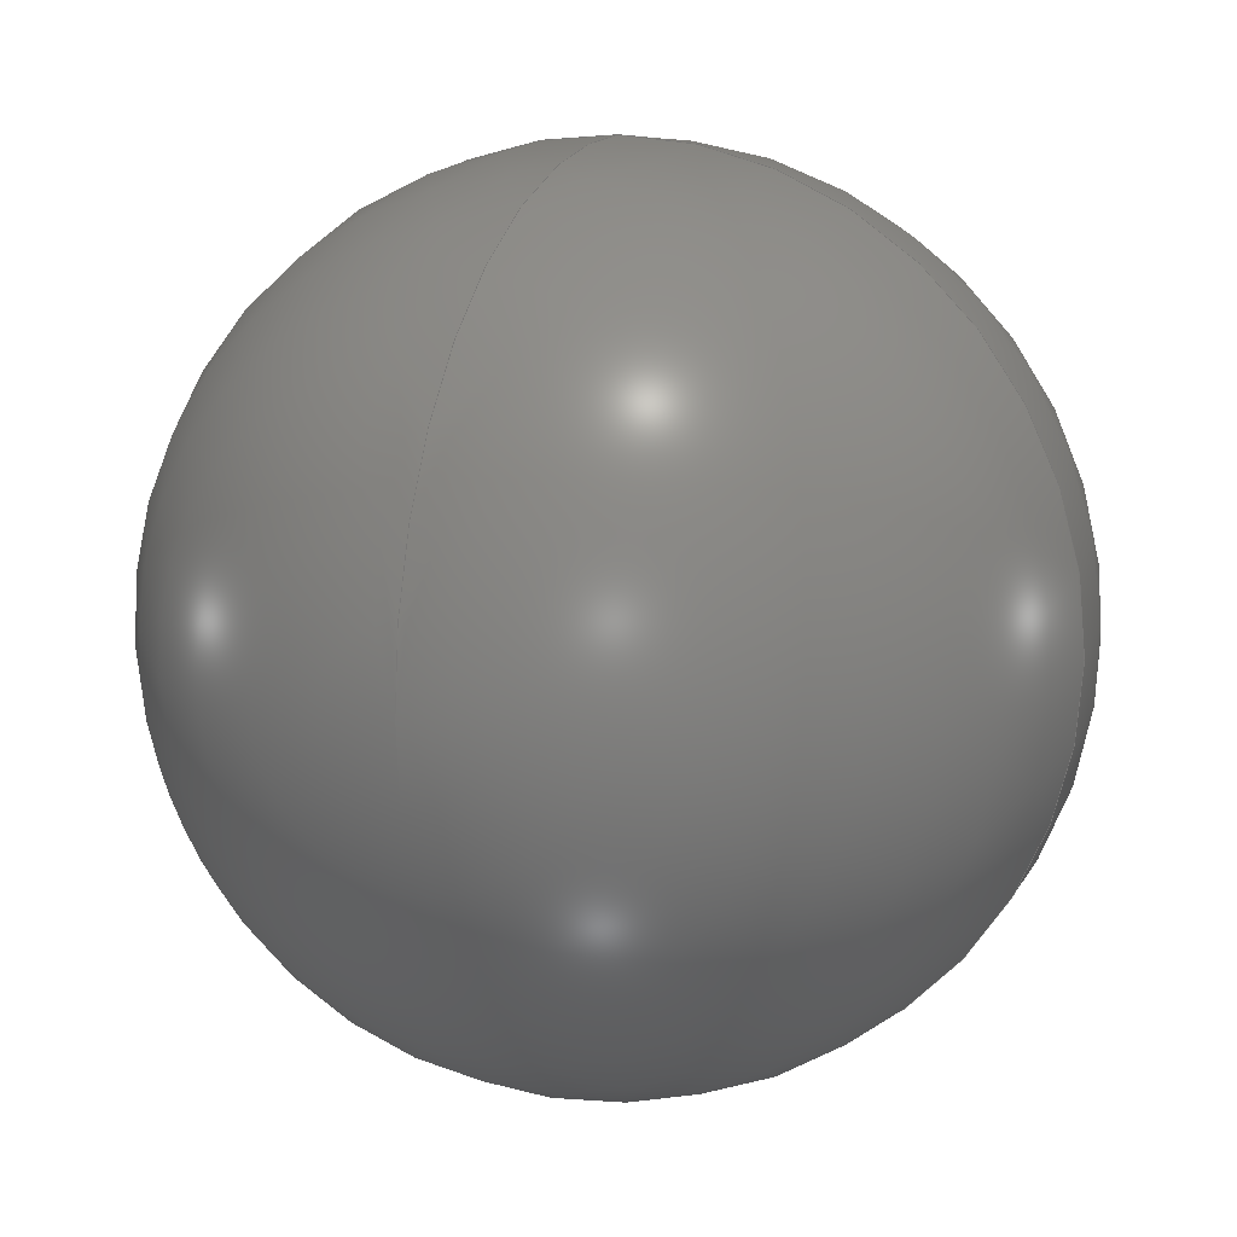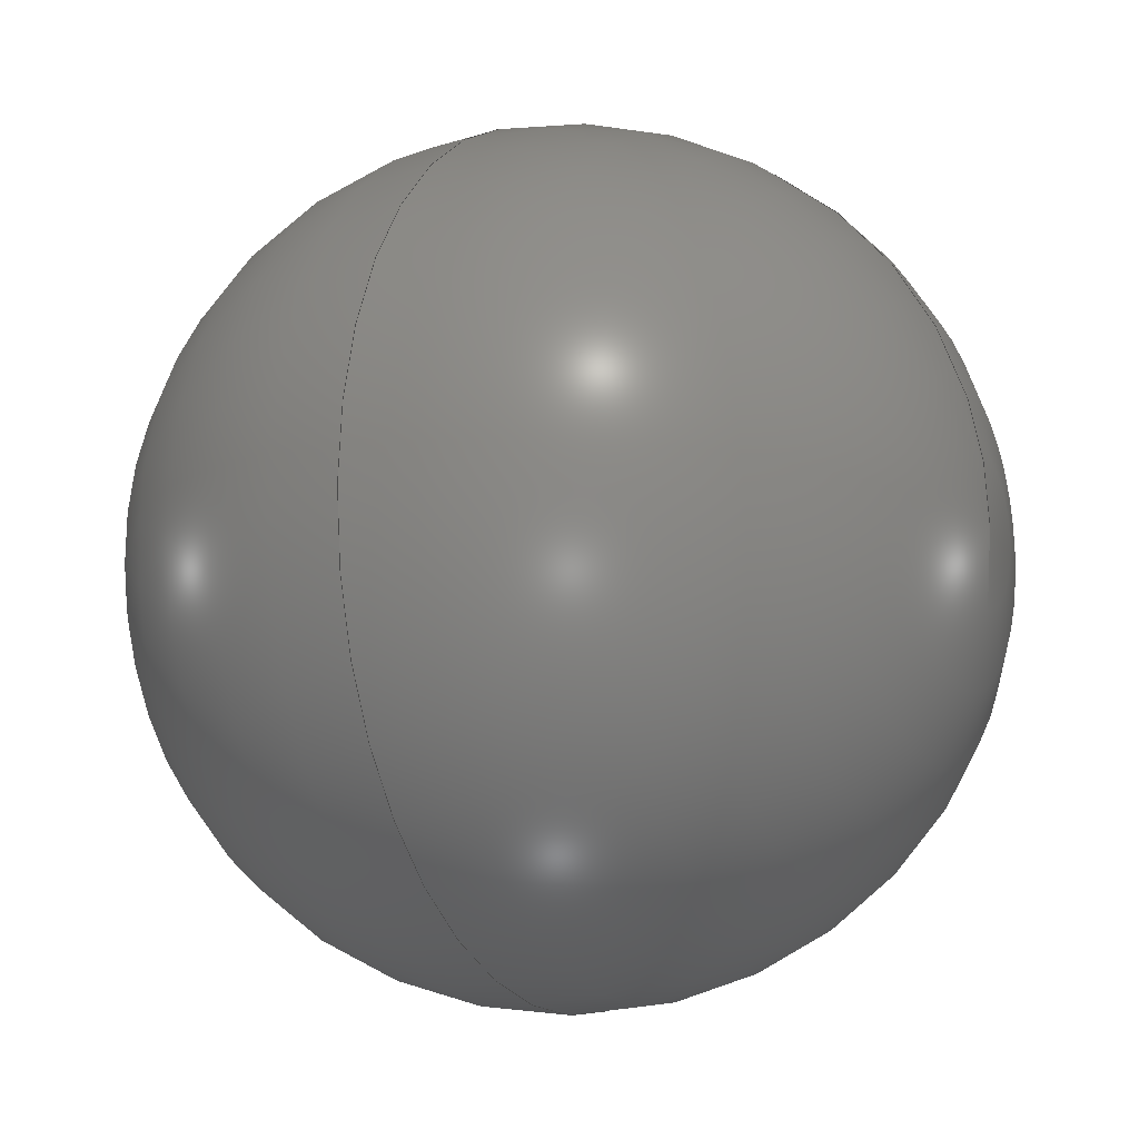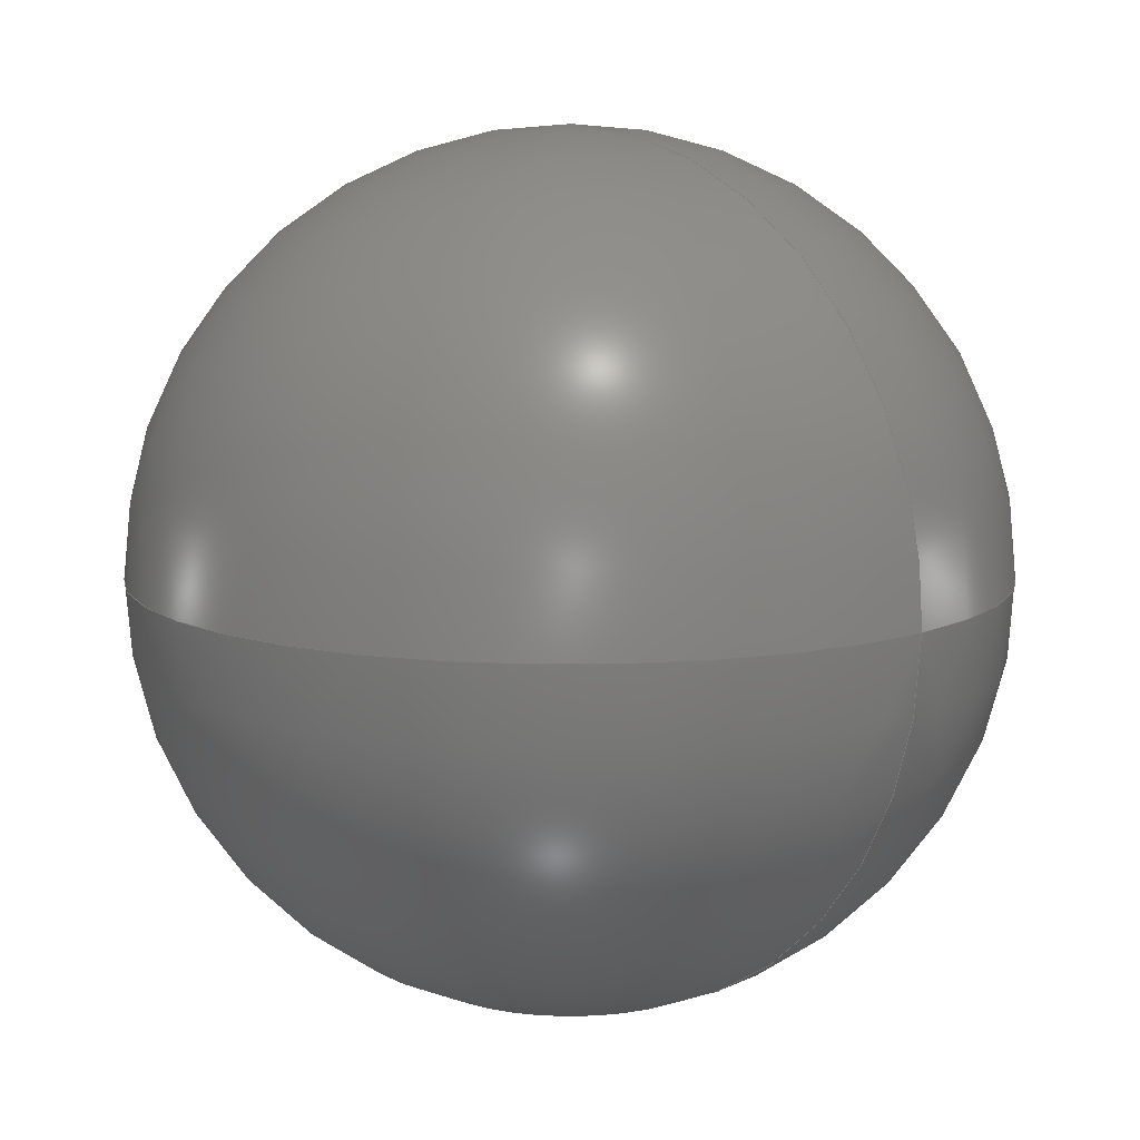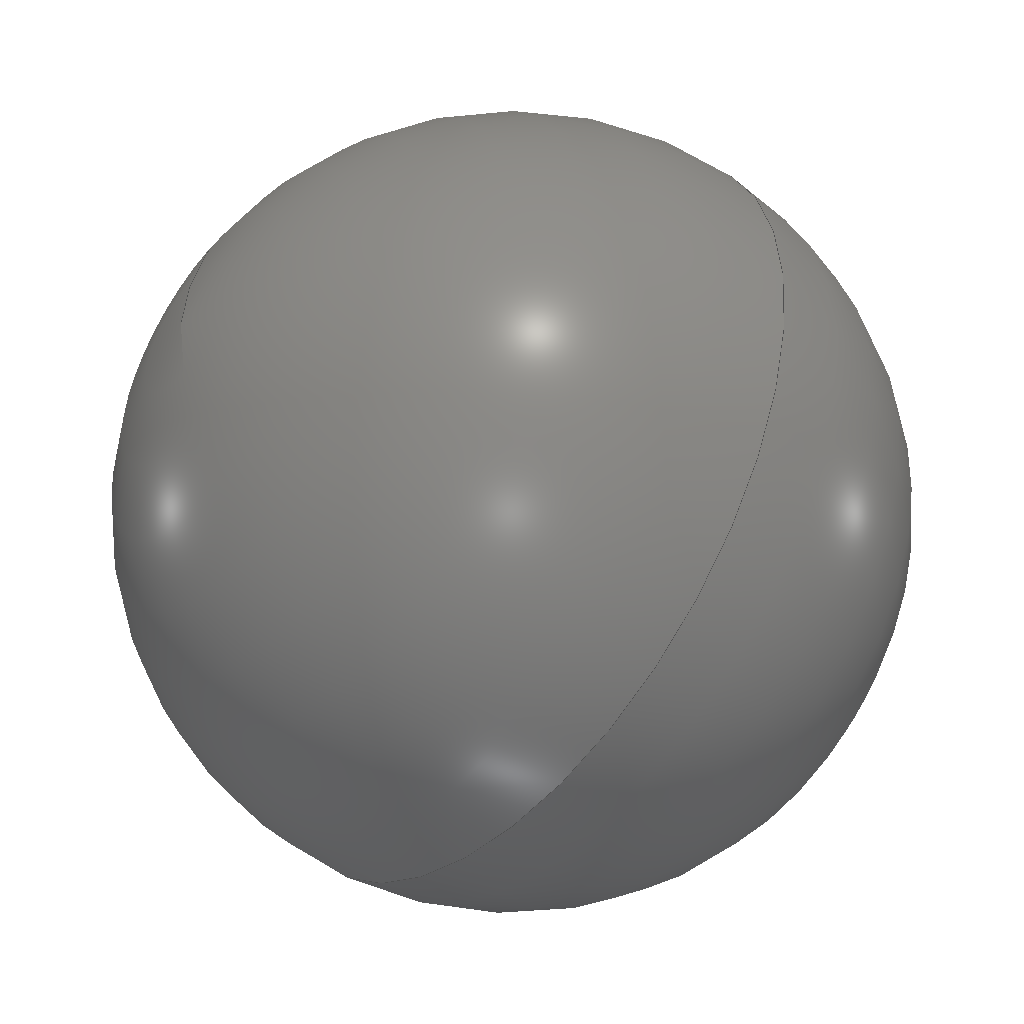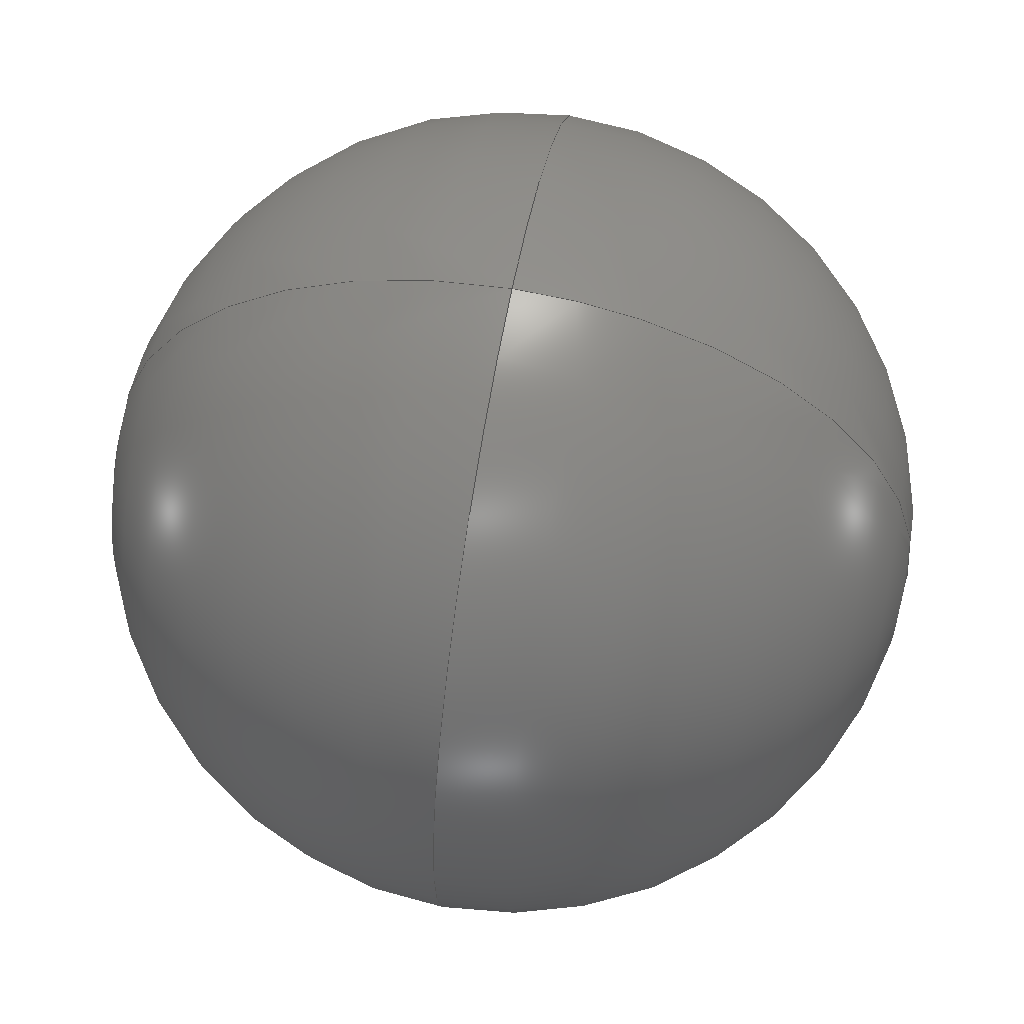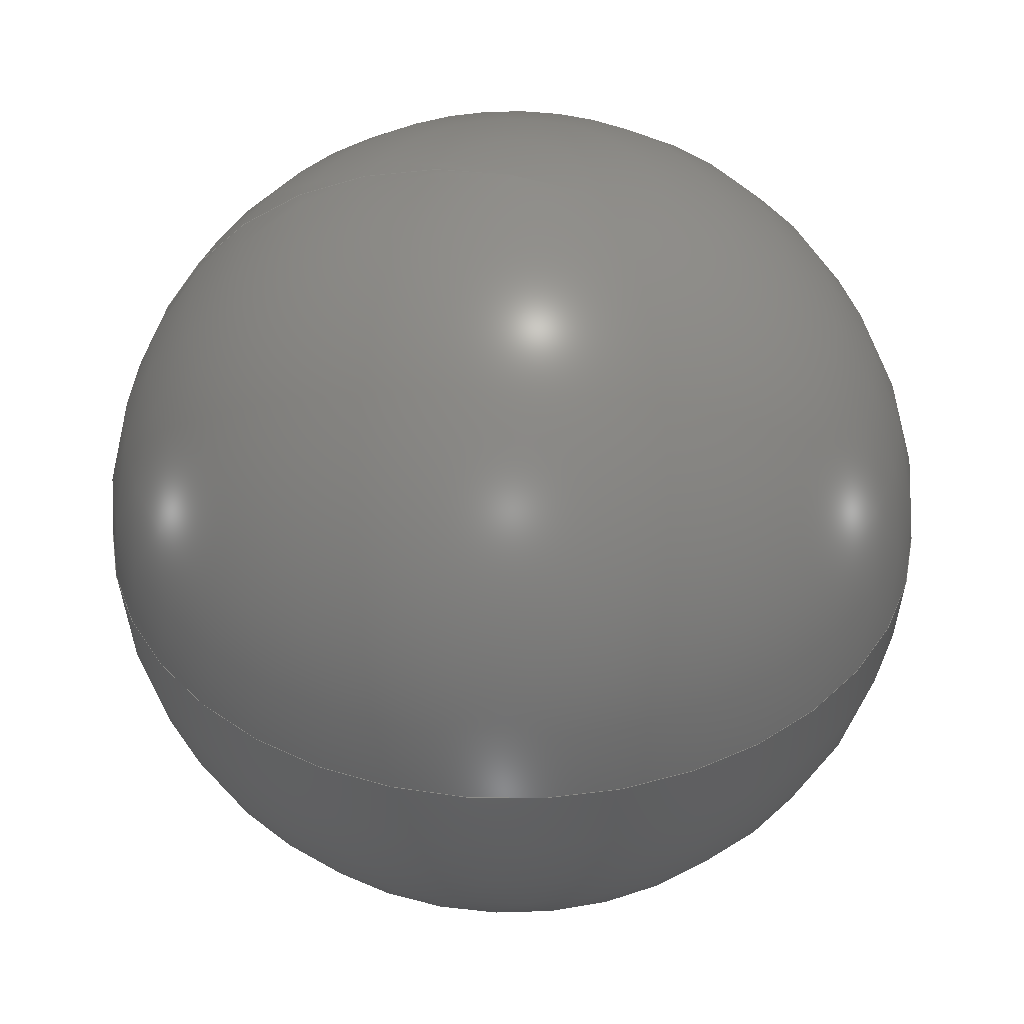
<metadata>
{"format":"step","ext":"step","renderer":"f3d","projection":"perspective","resolution":1024,"background":"white","views":[{"elev":11.9,"azim":23.8,"up":"+Y"},{"elev":-10.9,"azim":117.2,"up":"+Y"},{"elev":10.5,"azim":134.4,"up":"+Z"},{"elev":-44.8,"azim":-128.8,"up":"+Y"},{"elev":60.7,"azim":-79.5,"up":"+Y"},{"elev":39.8,"azim":-74.2,"up":"+Z"}]}
</metadata>
<code>
ISO-10303-21;
DATA;
#1 = SURFACE_STYLE_FILL_AREA ( #76 ) ;
#2 = CARTESIAN_POINT ( 'NONE',  ( -12, 7.348e-16, 0 ) ) ;
#3 = APPLICATION_CONTEXT ( 'automotive_design' ) ;
#4 = AXIS2_PLACEMENT_3D ( 'NONE', #44, #71, #33 ) ;
#5 = ADVANCED_FACE ( 'NONE', ( #27 ), #38, .T. ) ;
#6 = SHAPE_DEFINITION_REPRESENTATION ( #89, #50 ) ;
#7 = CLOSED_SHELL ( 'NONE', ( #5, #65 ) ) ;
#8 = DIRECTION ( 'NONE',  ( -0, 0, 1 ) ) ;
#9 = ORIENTED_EDGE ( 'NONE', *, *, #73, .T. ) ;
#10 = CARTESIAN_POINT ( 'NONE',  ( 12, 7.348e-16, 0 ) ) ;
#11 =( NAMED_UNIT ( * ) PLANE_ANGLE_UNIT ( ) SI_UNIT ( $, .RADIAN. ) );
#12 = PRODUCT ( 'Ball', 'Ball', '', ( #23 ) ) ;
#13 = PRESENTATION_LAYER_ASSIGNMENT (  '', '', ( #61 ) ) ;
#14 = AXIS2_PLACEMENT_3D ( 'NONE', #90, #20, #17 ) ;
#15 = APPLICATION_PROTOCOL_DEFINITION ( 'draft international standard', 'automotive_design', 1998, #52 ) ;
#16 = FILL_AREA_STYLE_COLOUR ( '', #66 ) ;
#17 = DIRECTION ( 'NONE',  ( 0, 1, 0 ) ) ;
#18 = PRODUCT_RELATED_PRODUCT_CATEGORY ( 'part', '', ( #12 ) ) ;
#19 = EDGE_LOOP ( 'NONE', ( #53, #9 ) ) ;
#20 = DIRECTION ( 'NONE',  ( -0, 0, -1 ) ) ;
#21 = STYLED_ITEM ( 'NONE', ( #69 ), #82 ) ;
#22 =( NAMED_UNIT ( * ) PLANE_ANGLE_UNIT ( ) SI_UNIT ( $, .RADIAN. ) );
#23 = PRODUCT_CONTEXT ( 'NONE', #3, 'mechanical' ) ;
#24 = VERTEX_POINT ( 'NONE', #2 ) ;
#25 =( LENGTH_UNIT ( ) NAMED_UNIT ( * ) SI_UNIT ( .MILLI., .METRE. ) );
#26 = DIRECTION ( 'NONE',  ( 0, 1.225e-16, -1 ) ) ;
#27 = FACE_OUTER_BOUND ( 'NONE', #56, .T. ) ;
#28 = COLOUR_RGB ( '',0.7922, 0.8196, 0.9333 ) ;
#29 = AXIS2_PLACEMENT_3D ( 'NONE', #41, #46, #35 ) ;
#30 = FILL_AREA_STYLE ('',( #63 ) ) ;
#31 = UNCERTAINTY_MEASURE_WITH_UNIT (LENGTH_MEASURE( 1e-05 ), #80, 'distance_accuracy_value', 'NONE');
#32 =( NAMED_UNIT ( * ) PLANE_ANGLE_UNIT ( ) SI_UNIT ( $, .RADIAN. ) );
#33 = DIRECTION ( 'NONE',  ( 0, 1, 0 ) ) ;
#34 = PRODUCT_DEFINITION_FORMATION_WITH_SPECIFIED_SOURCE ( 'ANY', '', #12, .NOT_KNOWN. ) ;
#35 = DIRECTION ( 'NONE',  ( 1, 0, 0 ) ) ;
#36 = APPLICATION_PROTOCOL_DEFINITION ( 'draft international standard', 'automotive_design', 1998, #3 ) ;
#37 =( GEOMETRIC_REPRESENTATION_CONTEXT ( 3 ) GLOBAL_UNCERTAINTY_ASSIGNED_CONTEXT ( ( #87 ) ) GLOBAL_UNIT_ASSIGNED_CONTEXT ( ( #42, #22, #85 ) ) REPRESENTATION_CONTEXT ( 'NONE', 'WORKASPACE' ) );
#38 = SPHERICAL_SURFACE ( 'NONE', #14, 12 ) ;
#39 = ORIENTED_EDGE ( 'NONE', *, *, #83, .T. ) ;
#40 = AXIS2_PLACEMENT_3D ( 'NONE', #67, #8, #57 ) ;
#41 = CARTESIAN_POINT ( 'NONE',  ( 0, 0, 0 ) ) ;
#42 =( LENGTH_UNIT ( ) NAMED_UNIT ( * ) SI_UNIT ( .MILLI., .METRE. ) );
#43 = FACE_OUTER_BOUND ( 'NONE', #19, .T. ) ;
#44 = CARTESIAN_POINT ( 'NONE',  ( 0, 0, 0 ) ) ;
#45 = CIRCLE ( 'NONE', #74, 12 ) ;
#46 = DIRECTION ( 'NONE',  ( 0, 0, 1 ) ) ;
#47 =( GEOMETRIC_REPRESENTATION_CONTEXT ( 3 ) GLOBAL_UNCERTAINTY_ASSIGNED_CONTEXT ( ( #31 ) ) GLOBAL_UNIT_ASSIGNED_CONTEXT ( ( #80, #11, #51 ) ) REPRESENTATION_CONTEXT ( 'NONE', 'WORKASPACE' ) );
#48 = SURFACE_STYLE_FILL_AREA ( #30 ) ;
#49 = PRODUCT_DEFINITION_CONTEXT ( 'detailed design', #52, 'design' ) ;
#50 = ADVANCED_BREP_SHAPE_REPRESENTATION ( 'Ball', ( #82, #29 ), #47 ) ;
#51 =( NAMED_UNIT ( * ) SI_UNIT ( $, .STERADIAN. ) SOLID_ANGLE_UNIT ( ) );
#52 = APPLICATION_CONTEXT ( 'automotive_design' ) ;
#53 = ORIENTED_EDGE ( 'NONE', *, *, #83, .F. ) ;
#54 = SURFACE_SIDE_STYLE ('',( #48 ) ) ;
#55 = MECHANICAL_DESIGN_GEOMETRIC_PRESENTATION_REPRESENTATION (  '', ( #21 ), #72 ) ;
#56 = EDGE_LOOP ( 'NONE', ( #68, #39 ) ) ;
#57 = DIRECTION ( 'NONE',  ( 1, 0, 0 ) ) ;
#58 = MECHANICAL_DESIGN_GEOMETRIC_PRESENTATION_REPRESENTATION (  '', ( #61 ), #37 ) ;
#59 = SURFACE_STYLE_USAGE ( .BOTH. , #84 ) ;
#60 = PRESENTATION_STYLE_ASSIGNMENT (( #59 ) ) ;
#61 = STYLED_ITEM ( 'NONE', ( #60 ), #50 ) ;
#62 = SPHERICAL_SURFACE ( 'NONE', #4, 12 ) ;
#63 = FILL_AREA_STYLE_COLOUR ( '', #28 ) ;
#64 = UNCERTAINTY_MEASURE_WITH_UNIT (LENGTH_MEASURE( 1e-05 ), #25, 'distance_accuracy_value', 'NONE');
#65 = ADVANCED_FACE ( 'NONE', ( #43 ), #62, .T. ) ;
#66 = COLOUR_RGB ( '',0.7922, 0.8196, 0.9333 ) ;
#67 = CARTESIAN_POINT ( 'NONE',  ( 0, 0, 0 ) ) ;
#68 = ORIENTED_EDGE ( 'NONE', *, *, #73, .F. ) ;
#69 = PRESENTATION_STYLE_ASSIGNMENT (( #86 ) ) ;
#70 = VERTEX_POINT ( 'NONE', #10 ) ;
#71 = DIRECTION ( 'NONE',  ( -0, 0, -1 ) ) ;
#72 =( GEOMETRIC_REPRESENTATION_CONTEXT ( 3 ) GLOBAL_UNCERTAINTY_ASSIGNED_CONTEXT ( ( #64 ) ) GLOBAL_UNIT_ASSIGNED_CONTEXT ( ( #25, #32, #77 ) ) REPRESENTATION_CONTEXT ( 'NONE', 'WORKASPACE' ) );
#73 = EDGE_CURVE ( 'NONE', #70, #24, #81, .T. ) ;
#74 = AXIS2_PLACEMENT_3D ( 'NONE', #88, #26, #79 ) ;
#75 = PRESENTATION_LAYER_ASSIGNMENT (  '', '', ( #21 ) ) ;
#76 = FILL_AREA_STYLE ('',( #16 ) ) ;
#77 =( NAMED_UNIT ( * ) SI_UNIT ( $, .STERADIAN. ) SOLID_ANGLE_UNIT ( ) );
#78 = PRODUCT_DEFINITION ( 'UNKNOWN', '', #34, #49 ) ;
#79 = DIRECTION ( 'NONE',  ( 0, 1, 1.225e-16 ) ) ;
#80 =( LENGTH_UNIT ( ) NAMED_UNIT ( * ) SI_UNIT ( .MILLI., .METRE. ) );
#81 = CIRCLE ( 'NONE', #40, 12 ) ;
#82 = MANIFOLD_SOLID_BREP ( 'Revolve1', #7 ) ;
#83 = EDGE_CURVE ( 'NONE', #70, #24, #45, .T. ) ;
#84 = SURFACE_SIDE_STYLE ('',( #1 ) ) ;
#85 =( NAMED_UNIT ( * ) SI_UNIT ( $, .STERADIAN. ) SOLID_ANGLE_UNIT ( ) );
#86 = SURFACE_STYLE_USAGE ( .BOTH. , #54 ) ;
#87 = UNCERTAINTY_MEASURE_WITH_UNIT (LENGTH_MEASURE( 1e-05 ), #42, 'distance_accuracy_value', 'NONE');
#88 = CARTESIAN_POINT ( 'NONE',  ( 0, 0, 0 ) ) ;
#89 = PRODUCT_DEFINITION_SHAPE ( 'NONE', 'NONE',  #78 ) ;
#90 = CARTESIAN_POINT ( 'NONE',  ( 0, 0, 0 ) ) ;
ENDSEC;
END-ISO-10303-21;

</code>
